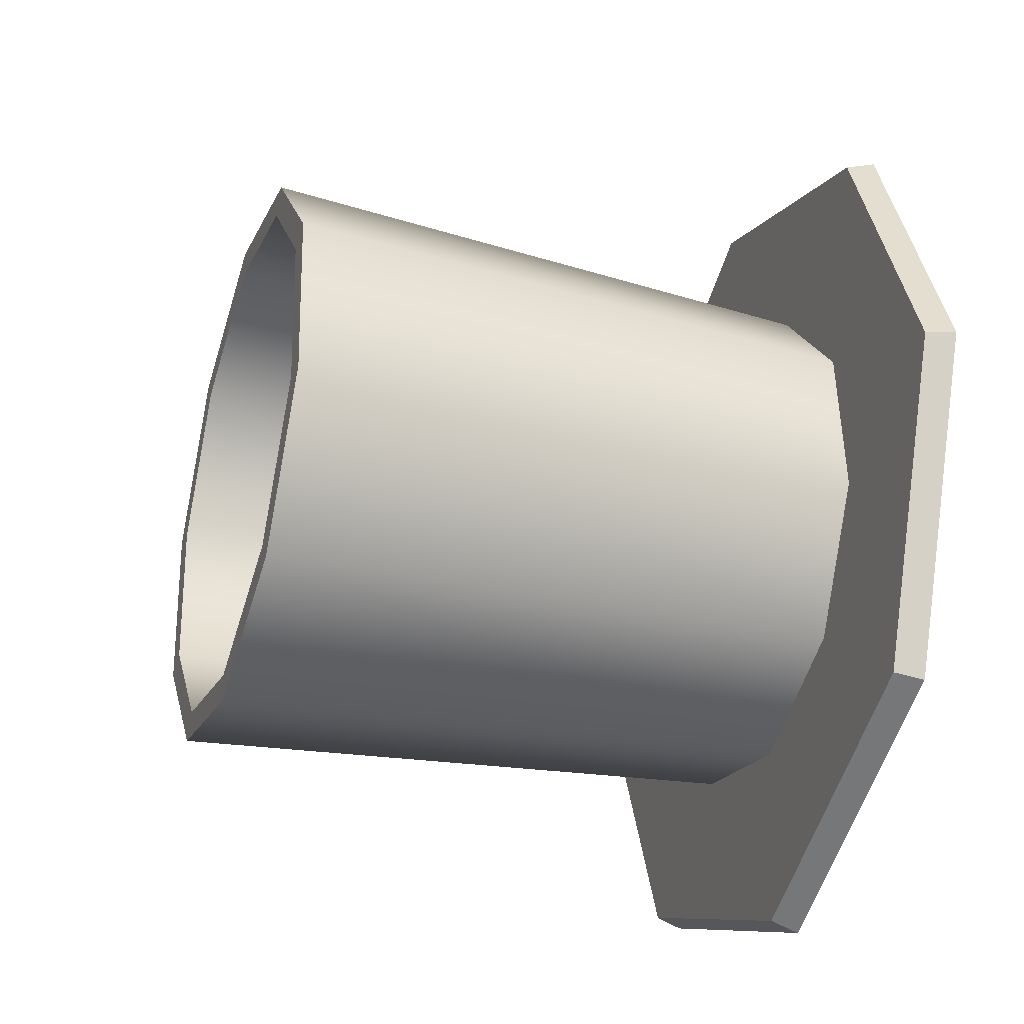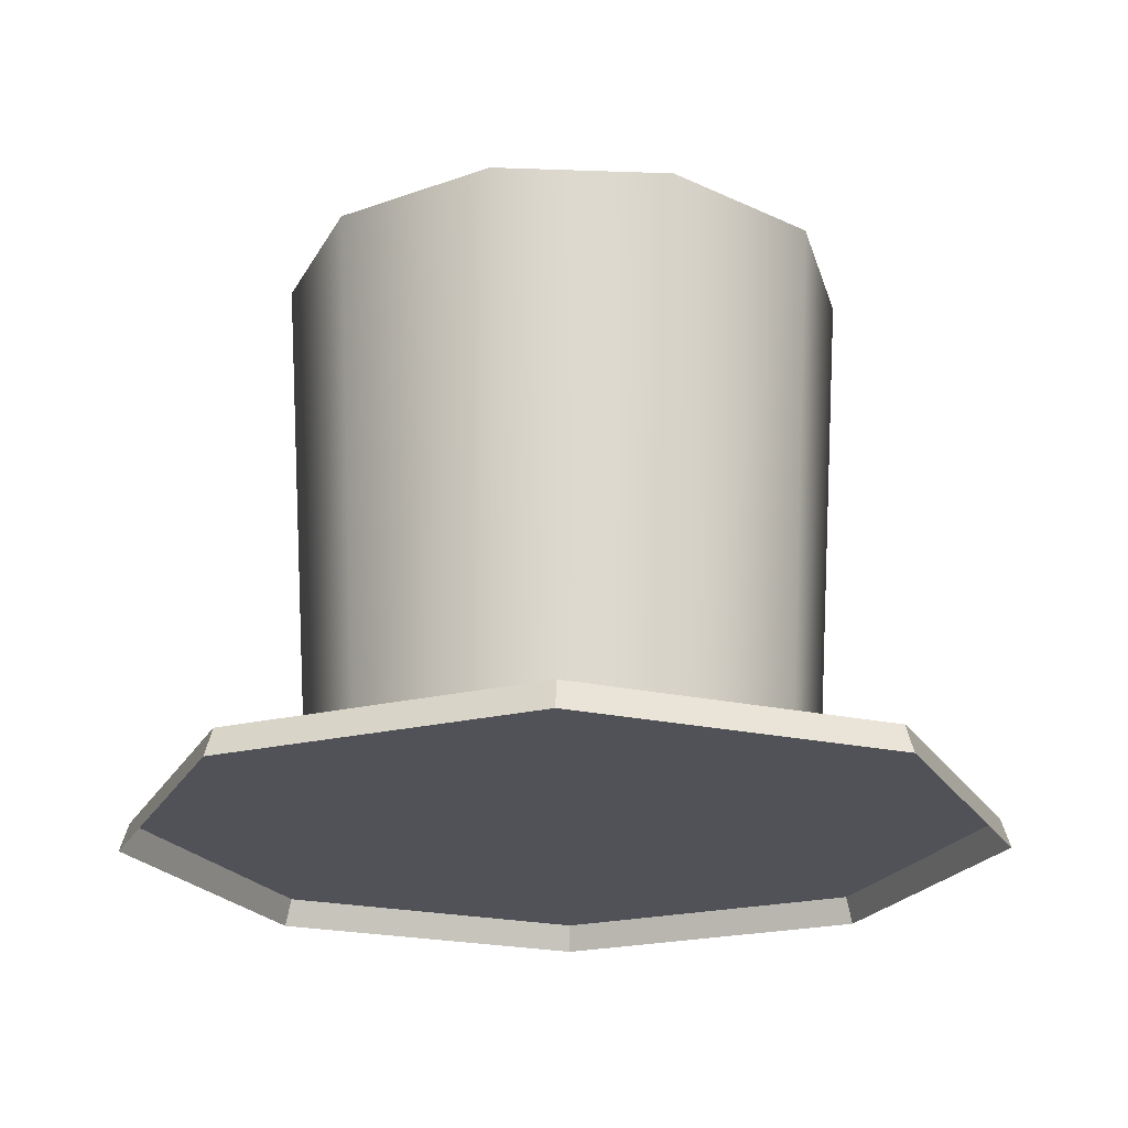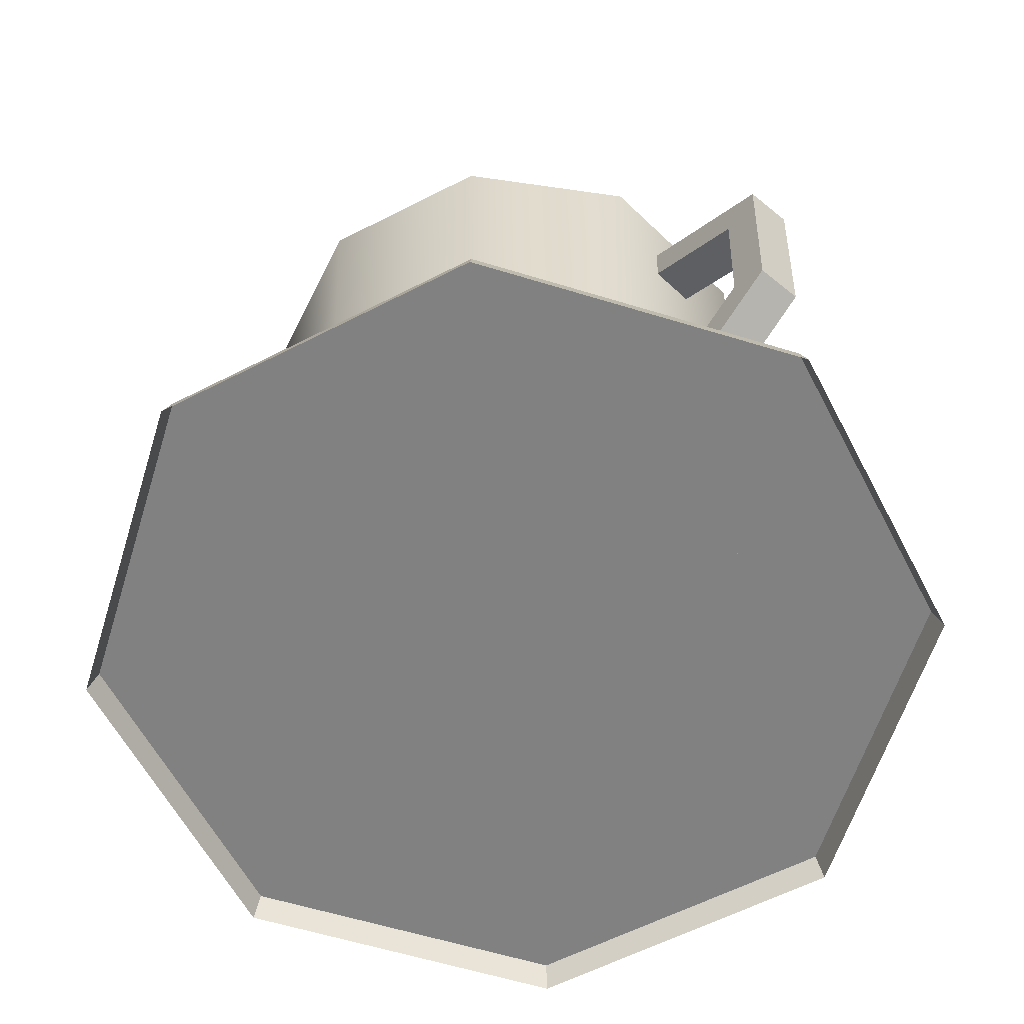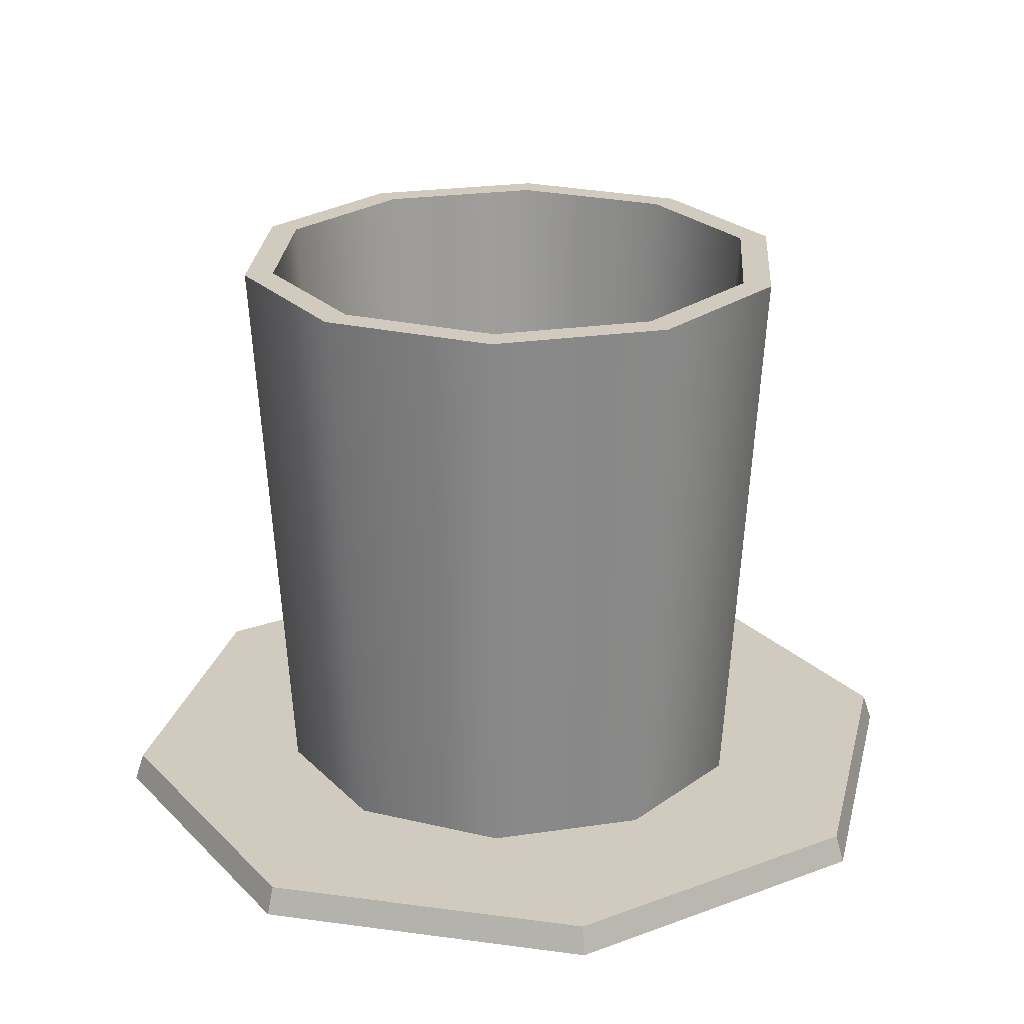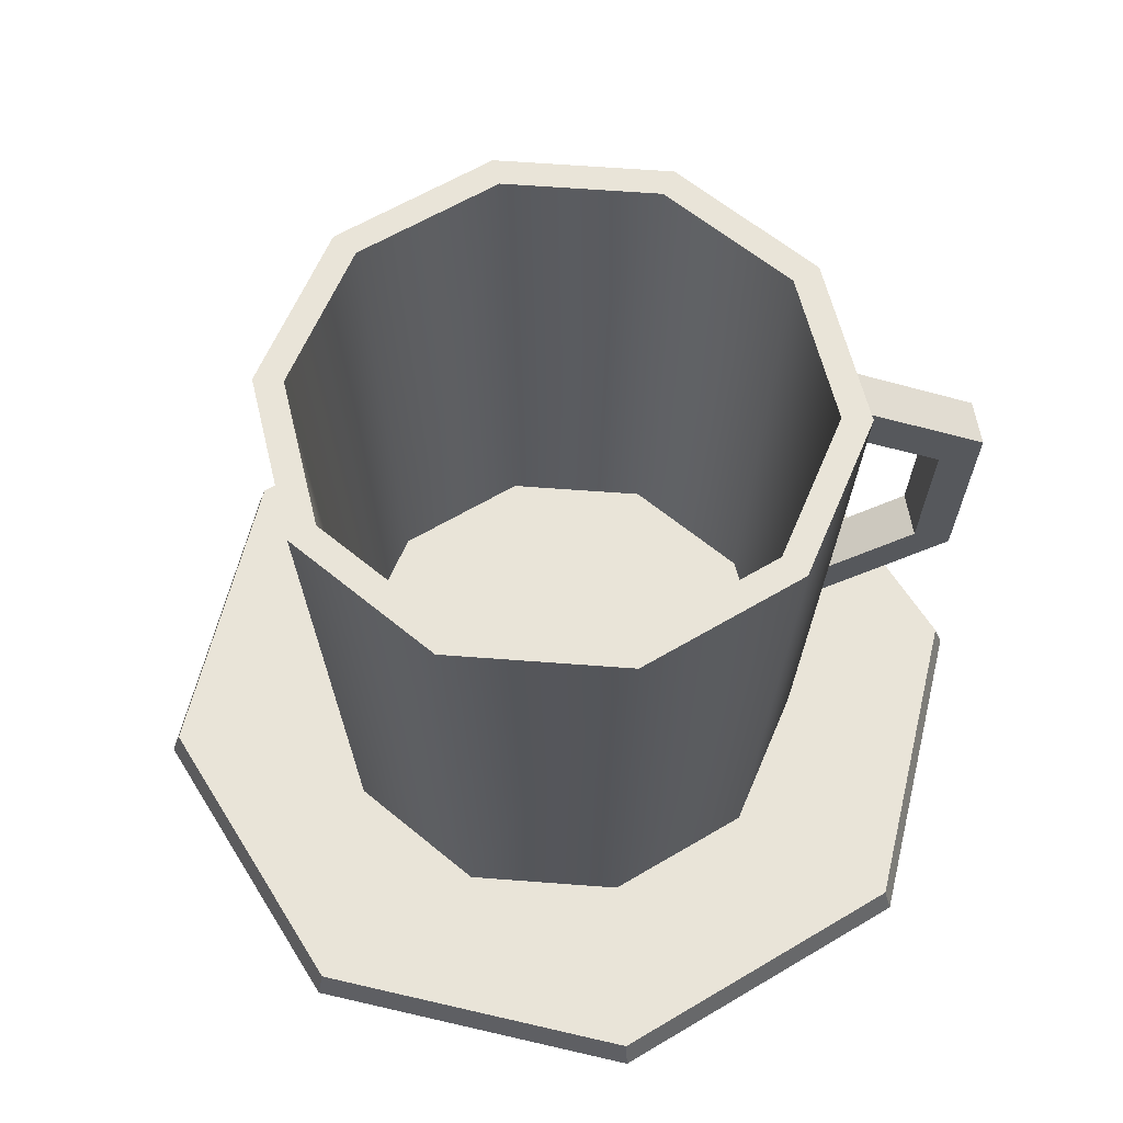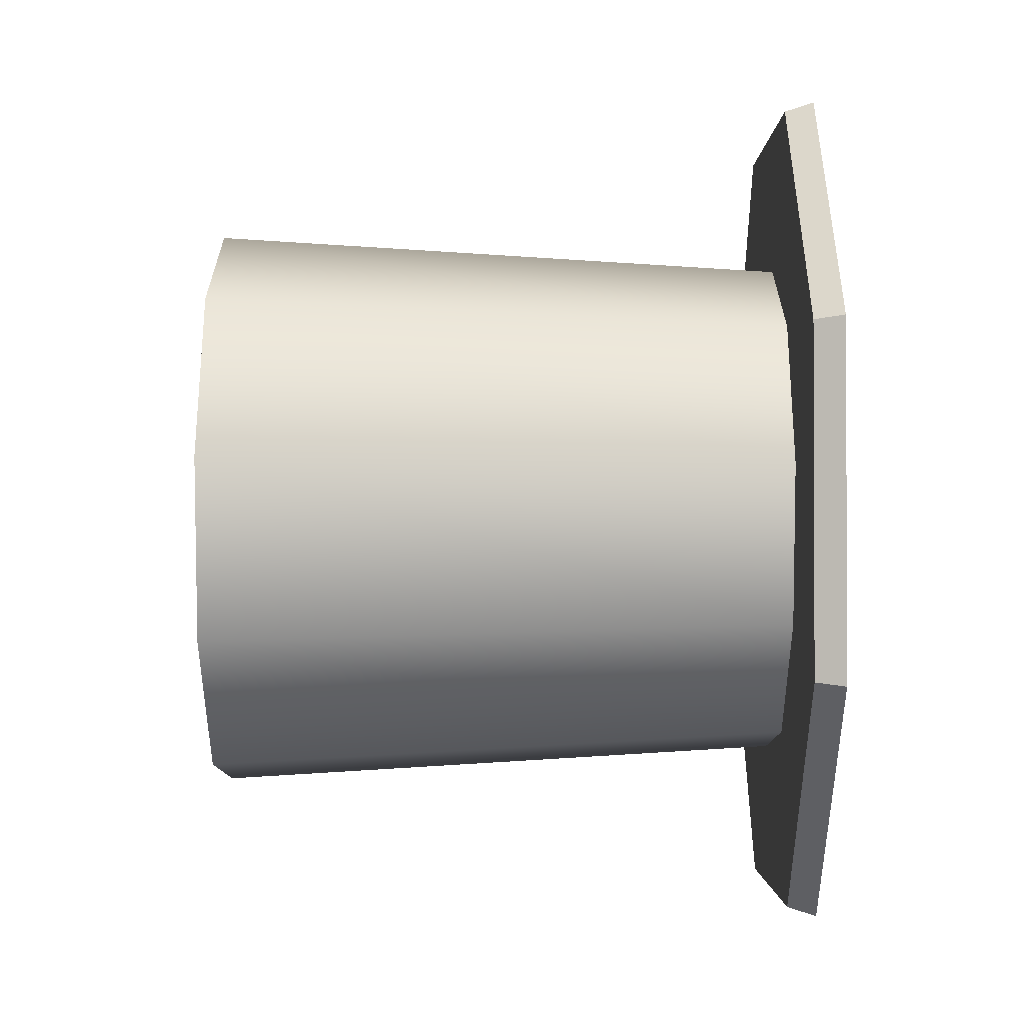
<metadata>
{"format":"obj","ext":"obj","renderer":"f3d","projection":"perspective","resolution":1024,"background":"white","views":[{"elev":-32.2,"azim":-108.3,"up":"+Z"},{"elev":-21.6,"azim":-89.1,"up":"+Y"},{"elev":-60.5,"azim":50.1,"up":"+Y"},{"elev":23.4,"azim":-99.6,"up":"+Y"},{"elev":60.1,"azim":-9.0,"up":"+Y"},{"elev":-24.0,"azim":-90.0,"up":"+Z"}]}
</metadata>
<code>
v  0.4582 0.0272 -0.7477
v  -0.0688 0.0272 -0.8743
v  -0.0785 2.012 -0.9969
v  0.5225 2.012 -0.8526
v  -0.5695 0.0272 -0.6668
v  -0.6494 2.012 -0.7604
v  -0.8527 0.0272 -0.2047
v  -0.9724 2.012 -0.2334
v  -0.8102 0.0272 0.3356
v  -0.9239 2.012 0.3827
v  -0.4582 0.0272 0.7477
v  -0.5225 2.012 0.8526
v  0.0688 0.0272 0.8743
v  0.0785 2.012 0.9969
v  0.5695 0.0272 0.6668
v  0.6494 2.012 0.7604
v  0.8527 0.0272 0.2047
v  0.9724 2.012 0.2334
v  0.8102 0.0272 -0.3356
v  0.9239 2.012 -0.3827
v  0.7268 0.2396 -0.3011
v  0.4111 0.2396 -0.6708
v  -0.0617 0.2396 -0.7843
v  -0.5109 0.2396 -0.5982
v  -0.765 0.2396 -0.1837
v  -0.7268 0.2396 0.3011
v  -0.4111 0.2396 0.6708
v  0.0617 0.2396 0.7843
v  0.5109 0.2396 0.5982
v  0.765 0.2396 0.1837
v  -0.0704 2.012 -0.8943
v  0.4687 2.012 -0.7649
v  -0.5826 2.012 -0.6822
v  -0.8723 2.012 -0.2094
v  -0.8288 2.012 0.3433
v  -0.4687 2.012 0.7649
v  0.0704 2.012 0.8943
v  0.5826 2.012 0.6822
v  0.8723 2.012 0.2094
v  0.8288 2.012 -0.3433
v  1.293 0.8605 0.0228
v  0.8486 0.6342 0.0228
v  0.84 0.4702 0.0228
v  1.431 0.7711 0.0228
v  1.319 1.358 0.0228
v  1.465 1.433 0.0228
v  0.9008 1.63 0.0228
v  0.9093 1.794 0.0228
v  0.84 0.4702 -0.1414
v  1.431 0.7711 -0.1414
v  1.465 1.433 -0.1414
v  0.9093 1.794 -0.1414
v  0.8486 0.6342 -0.1414
v  1.293 0.8605 -0.1414
v  1.319 1.358 -0.1414
v  0.9008 1.63 -0.1414
v  1.071 -0.0705 -1.071
v  0 -0.0705 -1.515
v  0 0.0272 -1.483
v  1.049 0.0272 -1.049
v  -1.071 -0.0705 -1.071
v  -1.049 0.0272 -1.049
v  -1.515 -0.0705 -0
v  -1.483 0.0272 0
v  -1.071 -0.0705 1.071
v  -1.049 0.0272 1.049
v  0 -0.0705 1.515
v  0 0.0272 1.483
v  1.071 -0.0705 1.071
v  1.049 0.0272 1.049
v  1.515 -0.0705 -0
v  1.483 0.0272 0
g polySurface1540
f 1 2 3 4
f 2 5 6 3
f 5 7 8 6
f 7 9 10 8
f 9 11 12 10
f 11 13 14 12
f 13 15 16 14
f 15 17 18 16
f 17 19 20 18
f 19 1 4 20
f 21 22 23 24
f 21 24 25 26
f 21 26 27 28
f 21 28 29 30
f 4 3 31 32
f 3 6 33 31
f 6 8 34 33
f 8 10 35 34
f 10 12 36 35
f 12 14 37 36
f 14 16 38 37
f 16 18 39 38
f 18 20 40 39
f 20 4 32 40
f 32 31 23 22
f 31 33 24 23
f 33 34 25 24
f 34 35 26 25
f 35 36 27 26
f 36 37 28 27
f 37 38 29 28
f 38 39 30 29
f 39 40 21 30
f 40 32 22 21
f 41 42 43 44
f 45 41 44 46
f 47 45 46 48
f 44 43 49 50
f 46 44 50 51
f 48 46 51 52
f 50 49 53 54
f 51 50 54 55
f 52 51 55 56
f 54 53 42 41
f 55 54 41 45
f 56 55 45 47
f 57 58 59 60
f 58 61 62 59
f 61 63 64 62
f 63 65 66 64
f 65 67 68 66
f 67 69 70 68
f 69 71 72 70
f 71 57 60 72
f 72 60 59 62
f 72 62 64 66
f 72 66 68 70

</code>
